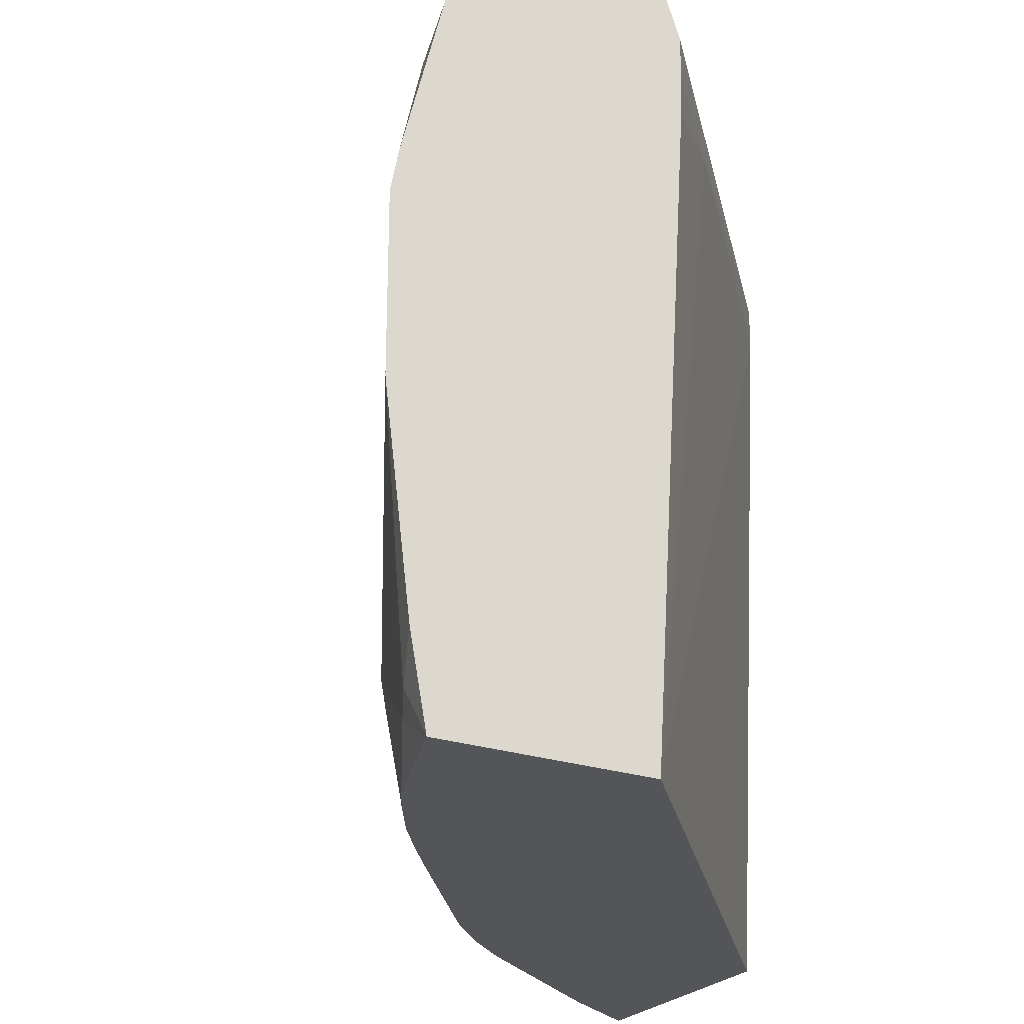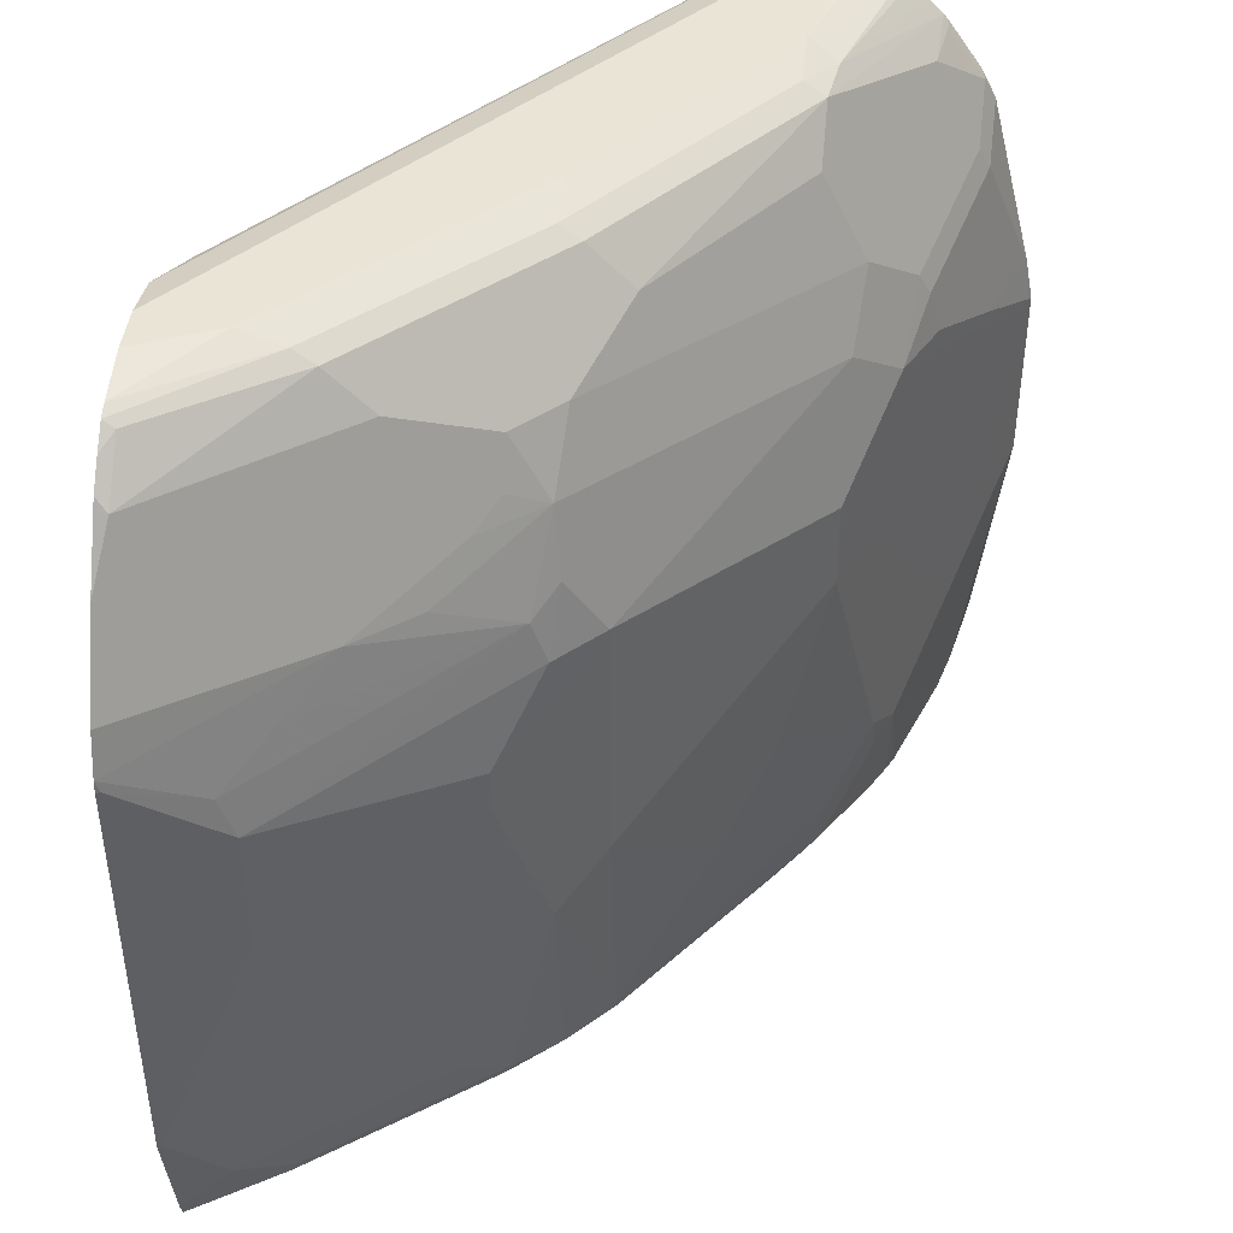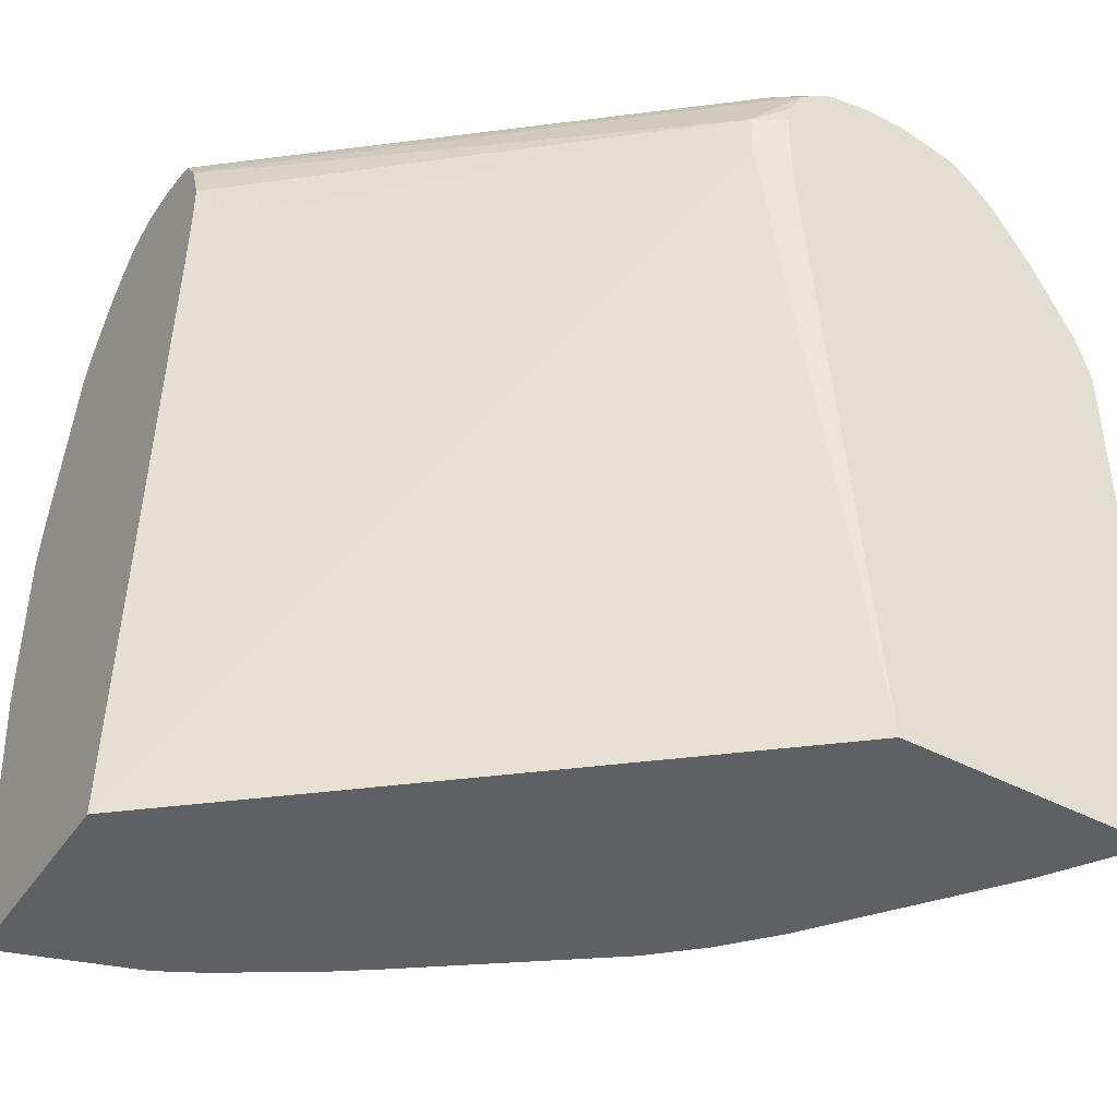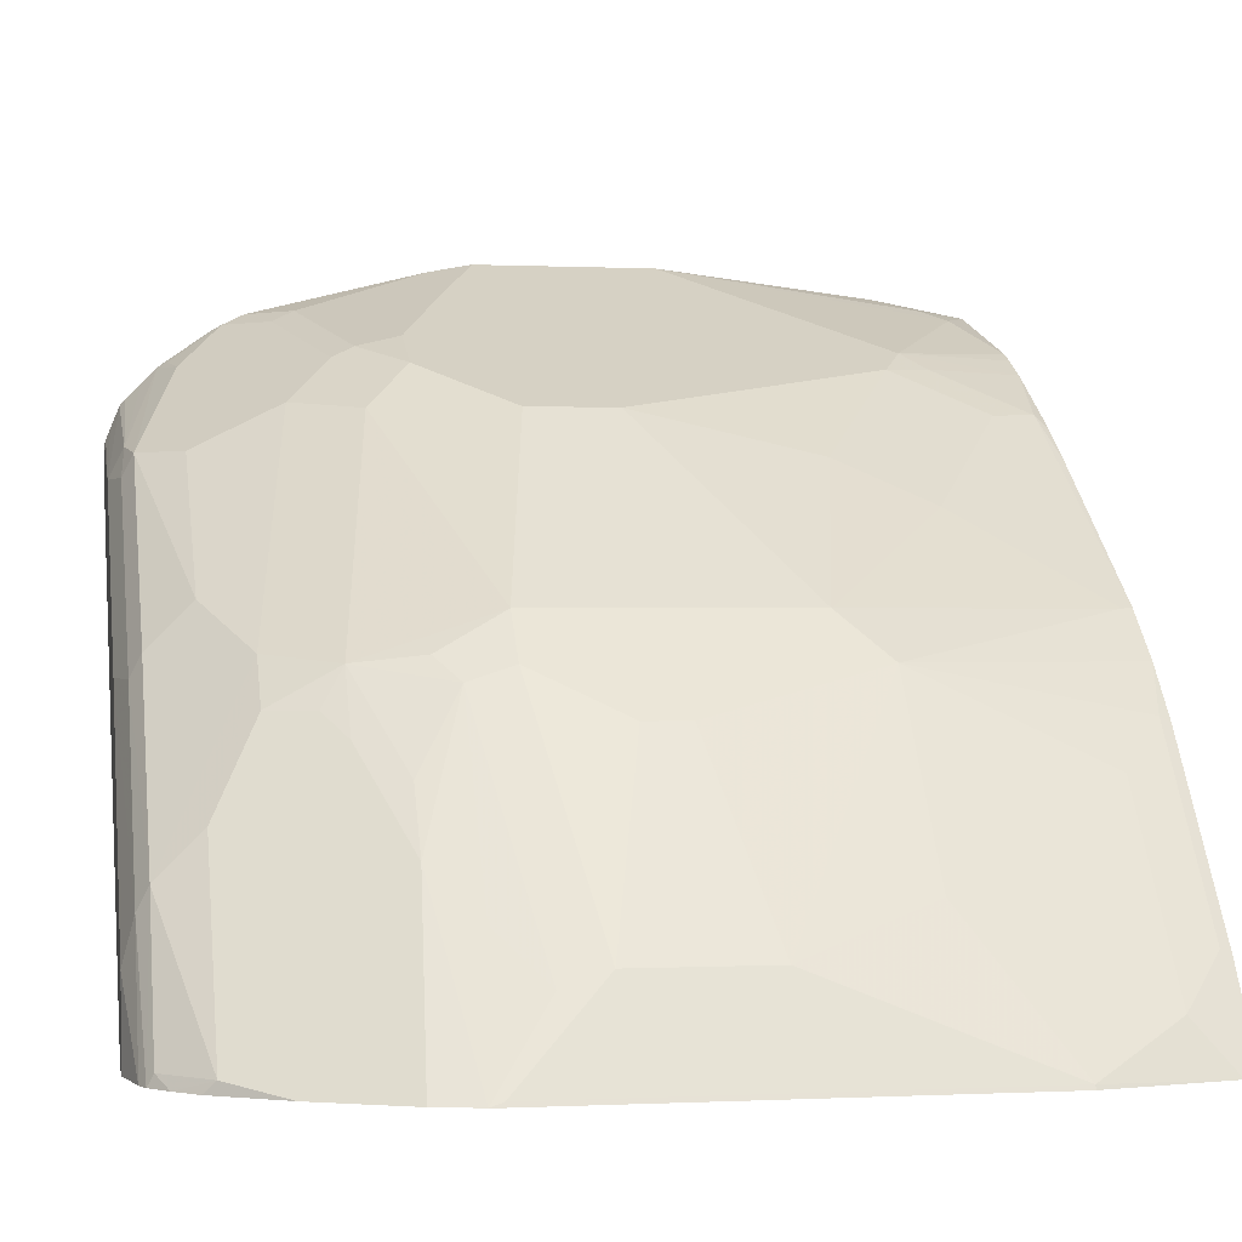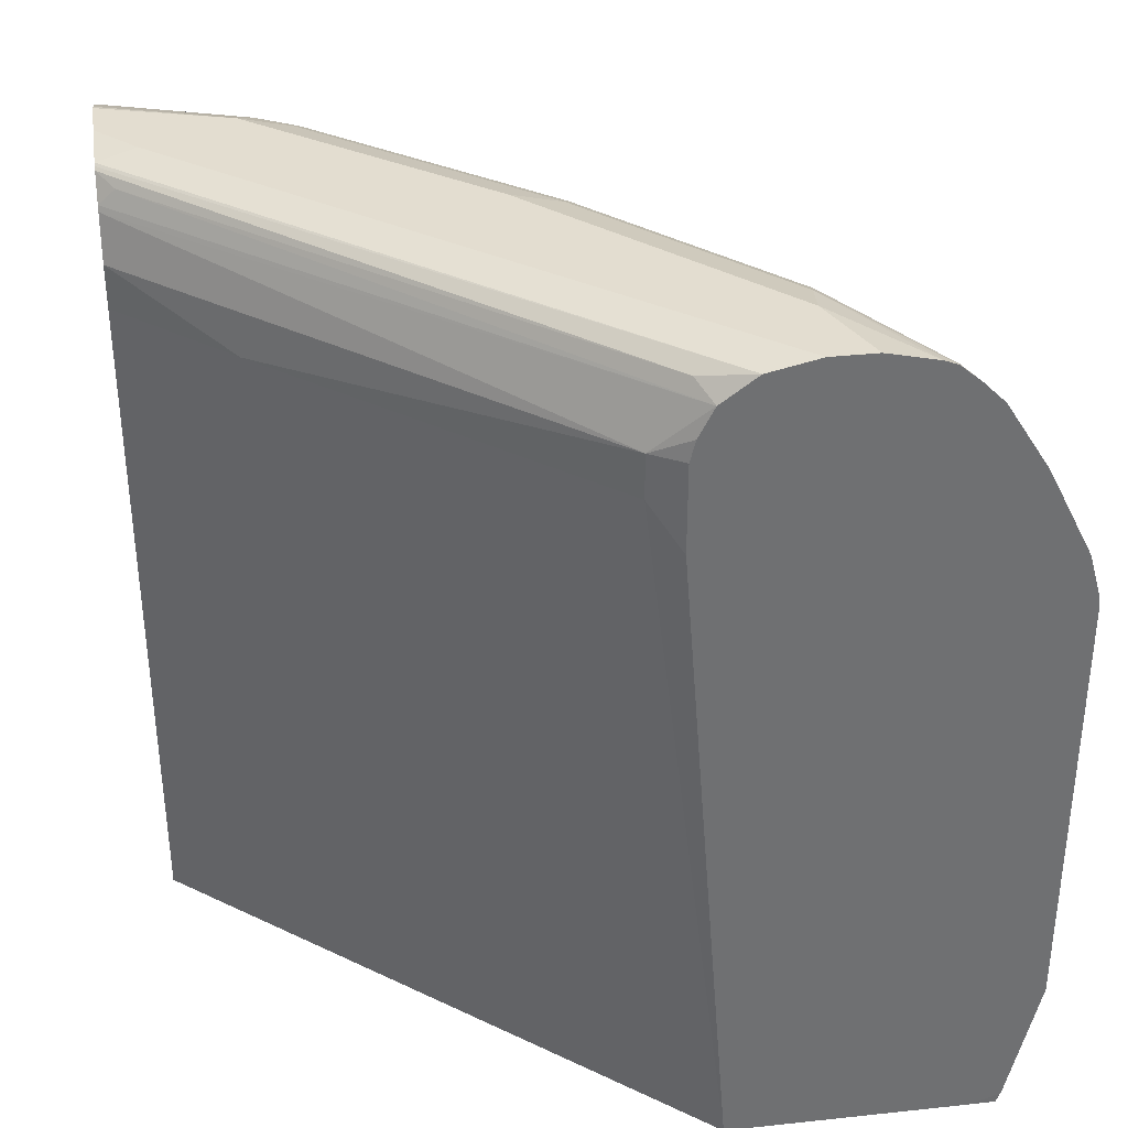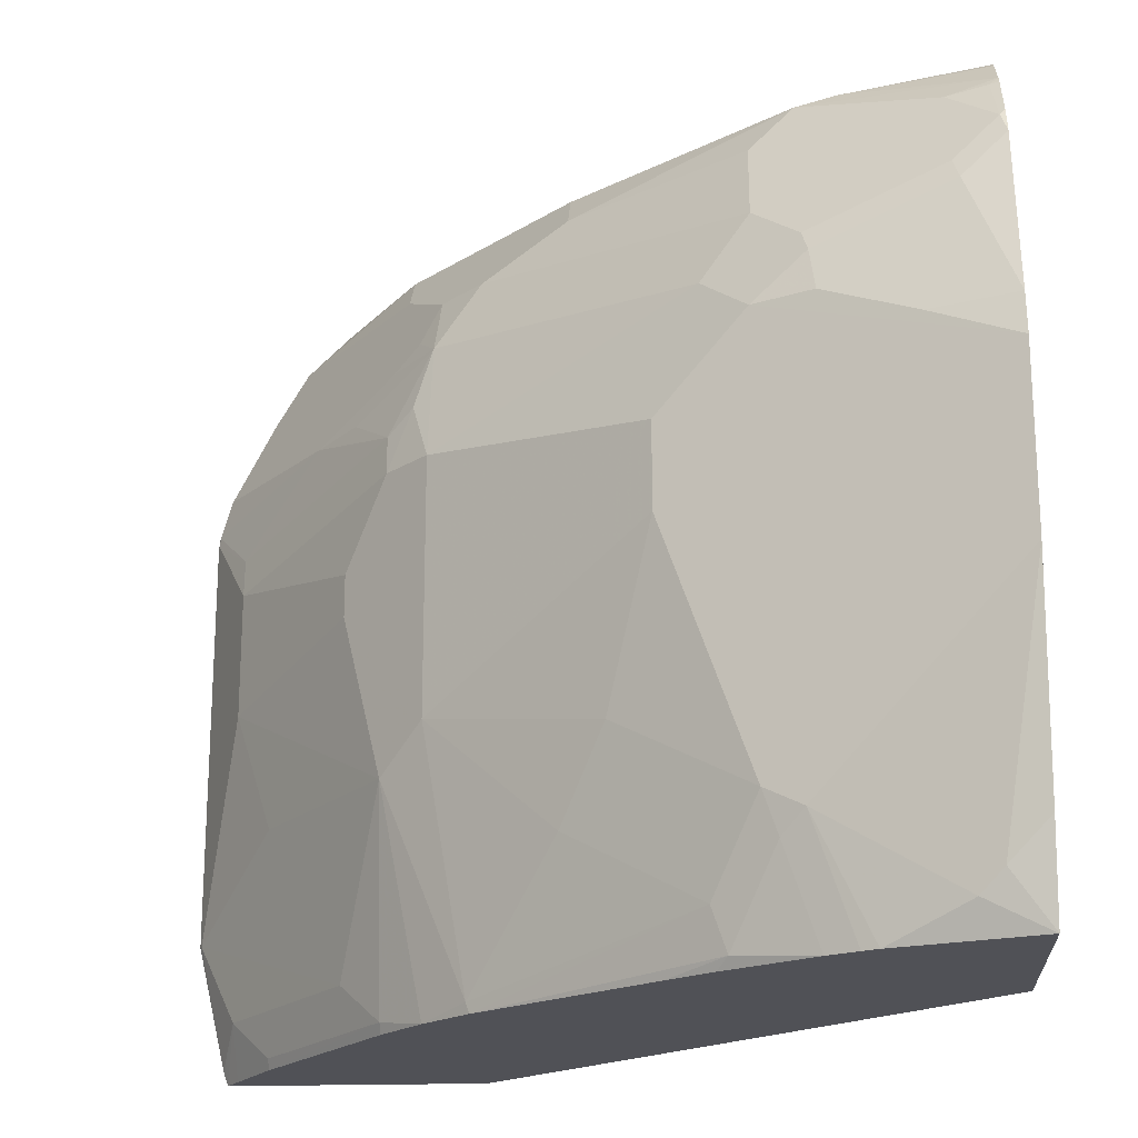
<metadata>
{"format":"obj","ext":"obj","renderer":"f3d","projection":"perspective","resolution":1024,"background":"white","views":[{"elev":-24.5,"azim":60.9,"up":"+Y"},{"elev":43.7,"azim":-83.3,"up":"+Y"},{"elev":-43.6,"azim":148.3,"up":"+Y"},{"elev":0.1,"azim":-100.7,"up":"+Z"},{"elev":35.5,"azim":171.9,"up":"+Y"},{"elev":-20.3,"azim":3.4,"up":"+Y"}]}
</metadata>
<code>
v -0.6449 0.2125 0.5264
v -0.6324 0.1587 0.5264
v -0.644 0.2125 0.5281
v -0.6449 0.4057 0.5264
v -0.6318 0.1564 0.5264
v -0.6247 0.1739 0.5474
v -0.5667 0.1739 0.6247
v -0.5861 0.2125 0.6054
v -0.6054 0.2512 0.5861
v -0.6247 0.3092 0.5668
v -0.6311 0.3092 0.5539
v -0.644 0.4057 0.5281
v -0.6442 0.4111 0.5264
v -0.6313 0.1546 0.5264
v -0.6296 0.1499 0.5264
v -0.6235 0.1499 0.5361
v -0.6054 0.1546 0.5668
v -0.5474 0.1546 0.6441
v -0.5474 0.2512 0.6634
v -0.5667 0.3285 0.6441
v -0.6247 0.3671 0.5668
v -0.6311 0.3671 0.5539
v -0.6255 0.3864 0.5603
v -0.6062 0.4057 0.5796
v -0.5869 0.425 0.599
v -0.639 0.4297 0.5264
v -0.6184 0.1499 0.5264
v -0.605 0.1499 0.5646
v -0.547 0.1499 0.6419
v -0.5281 0.1499 0.6634
v -0.5281 0.2705 0.6826
v -0.5088 0.1546 0.6826
v -0.5667 0.3477 0.6441
v -0.5474 0.3864 0.6634
v -0.5482 0.4057 0.6569
v -0.5667 0.425 0.6247
v -0.5482 0.4444 0.6376
v -0.6243 0.459 0.5264
v -0.5138 0.1499 0.5264
v -0.5072 0.1499 0.6829
v -0.4701 0.2125 0.7213
v -0.4508 0.2512 0.7406
v -0.4315 0.3285 0.76
v -0.5281 0.3864 0.6826
v -0.4122 0.1739 0.76
v -0.5361 0.4154 0.6666
v -0.5281 0.4444 0.6634
v -0.5361 0.454 0.6473
v -0.5265 0.4733 0.6473
v -0.5458 0.4927 0.6086
v -0.6197 0.4684 0.5264
v -0.2922 0.1499 0.7136
v -0.4903 0.4444 0.5264
v -0.4765 0.4637 0.5346
v -0.4299 0.1499 0.7408
v -0.4058 0.1546 0.7608
v -0.3929 0.2125 0.7793
v -0.4058 0.3285 0.7728
v -0.4315 0.3671 0.76
v -0.4122 0.425 0.76
v -0.5072 0.4733 0.6666
v -0.5458 0.512 0.5893
v -0.6038 0.4927 0.5313
v -0.6013 0.4977 0.5264
v -0.2922 0.1499 0.8103
v -0.3414 0.4637 0.6505
v -0.2922 0.4444 0.695
v -0.4903 0.483 0.5264
v -0.4765 0.483 0.5346
v -0.4104 0.1499 0.7549
v -0.372 0.1499 0.7795
v -0.3864 0.1932 0.7801
v -0.3768 0.2029 0.7873
v -0.3381 0.2415 0.8066
v -0.4058 0.3671 0.7728
v -0.3929 0.4057 0.7793
v -0.3913 0.454 0.7632
v -0.3913 0.4927 0.7438
v -0.4685 0.4927 0.6859
v -0.4685 0.512 0.6666
v -0.4661 0.5168 0.6569
v -0.5434 0.5168 0.5796
v -0.5832 0.5145 0.5264
v -0.5844 0.512 0.5313
v -0.592 0.507 0.5264
v -0.3188 0.1643 0.8066
v -0.3525 0.1499 0.7898
v -0.2922 0.1908 0.8178
v -0.3091 0.1739 0.8115
v -0.2922 0.483 0.6943
v -0.2922 0.4637 0.6943
v -0.4927 0.4925 0.5264
v -0.4992 0.5054 0.5264
v -0.2922 0.5023 0.701
v -0.3591 0.1499 0.7865
v -0.2922 0.2874 0.8296
v -0.2922 0.3671 0.8296
v -0.3671 0.4057 0.7921
v -0.3695 0.425 0.7873
v -0.3719 0.4347 0.7825
v -0.3526 0.454 0.7825
v -0.3526 0.4927 0.7632
v -0.3719 0.512 0.7438
v -0.3695 0.5168 0.7342
v -0.4444 0.5217 0.6569
v -0.541 0.5217 0.5603
v -0.5774 0.5168 0.5264
v -0.5146 0.5168 0.5264
v -0.4927 0.512 0.5362
v -0.2995 0.512 0.7004
v -0.2922 0.5047 0.7022
v -0.2922 0.3864 0.826
v -0.3285 0.3864 0.8115
v -0.3309 0.4057 0.8066
v -0.3116 0.4444 0.8066
v -0.314 0.454 0.8018
v -0.2947 0.4733 0.8018
v -0.3542 0.5152 0.7471
v -0.314 0.4927 0.7825
v -0.2922 0.4999 0.7837
v -0.3478 0.5217 0.7342
v -0.5556 0.5217 0.5264
v -0.5363 0.5217 0.5264
v -0.2922 0.5174 0.7128
v -0.2922 0.5166 0.7111
v -0.2922 0.5156 0.7094
v -0.2922 0.4637 0.8066
v -0.2923 0.4637 0.8066
v -0.2922 0.4733 0.8018
v -0.2922 0.4766 0.8002
v -0.2922 0.49 0.7908
v -0.2963 0.4959 0.7857
v -0.2922 0.5066 0.7771
v -0.2922 0.5132 0.7704
v -0.2922 0.5155 0.7675
v -0.2922 0.497 0.786
v -0.2922 0.5217 0.7511
v -0.2922 0.5192 0.7583
v -0.2922 0.5211 0.7535
v -0.3091 0.5217 0.7149
v -0.2922 0.5217 0.7318
f 68 92 69
f 66 91 67
f 66 90 91
f 66 69 90
f 65 89 86
f 63 85 64
f 65 86 87
f 63 84 85
f 62 84 63
f 62 83 84
f 69 92 93
f 62 81 82
f 62 82 83
f 65 88 89
f 69 93 94
f 75 97 76
f 71 95 73
f 77 100 101
f 62 80 81
f 77 102 78
f 77 101 102
f 76 97 98
f 76 99 100
f 69 94 90
f 76 98 99
f 74 96 97
f 74 86 96
f 73 86 74
f 73 87 86
f 73 95 87
f 71 73 72
f 74 97 75
f 61 80 62
f 52 127 112
f 61 78 79
f 78 102 103
f 52 139 138
f 52 138 135
f 52 135 134
f 52 134 133
f 52 133 120
f 52 120 136
f 52 136 131
f 52 131 130
f 52 130 129
f 52 129 127
f 52 112 97
f 52 97 96
f 52 96 88
f 52 88 65
f 53 68 69
f 53 69 54
f 61 77 78
f 60 77 61
f 60 100 77
f 60 76 100
f 59 76 60
f 59 75 76
f 61 79 80
f 58 74 75
f 57 73 58
f 57 72 73
f 56 71 72
f 56 70 71
f 55 70 56
f 54 69 66
f 58 73 74
f 78 103 79
f 112 128 115
f 80 103 104
f 105 122 106
f 106 122 107
f 108 123 124
f 108 124 125
f 108 125 126
f 108 126 109
f 109 126 110
f 110 126 111
f 112 114 113
f 112 127 128
f 112 115 114
f 115 128 117
f 115 117 116
f 117 128 129
f 117 129 130
f 117 130 131
f 117 131 132
f 52 137 139
f 131 136 132
f 127 129 128
f 124 140 141
f 123 140 124
f 121 139 137
f 105 123 122
f 121 138 139
f 119 132 120
f 118 135 121
f 118 134 135
f 118 133 134
f 118 120 133
f 117 132 119
f 121 135 138
f 79 103 80
f 105 140 123
f 105 137 141
f 80 104 81
f 81 104 121
f 81 121 105
f 81 105 82
f 82 105 106
f 82 106 107
f 82 107 83
f 83 85 84
f 86 89 96
f 88 96 89
f 93 108 109
f 93 109 110
f 93 110 111
f 93 111 94
f 97 112 113
f 97 113 98
f 98 113 114
f 105 121 137
f 104 118 121
f 103 120 118
f 103 119 120
f 103 118 104
f 102 119 103
f 105 141 140
f 102 117 119
f 100 117 101
f 100 116 117
f 99 116 100
f 99 115 116
f 99 114 115
f 98 114 99
f 101 117 102
f 52 141 137
f 120 132 136
f 52 125 124
f 6 14 15
f 6 15 16
f 6 16 17
f 6 17 18
f 6 18 7
f 7 18 19
f 7 19 8
f 9 19 10
f 10 19 20
f 10 20 33
f 10 33 21
f 10 21 22
f 10 22 11
f 12 22 21
f 12 21 23
f 12 23 13
f 13 23 24
f 15 30 29
f 15 40 30
f 15 55 40
f 15 70 55
f 15 71 70
f 15 95 71
f 5 14 6
f 15 87 95
f 15 52 65
f 15 39 52
f 15 27 39
f 14 27 15
f 13 25 26
f 13 24 25
f 15 65 87
f 15 29 28
f 4 12 13
f 3 10 11
f 1 2 3
f 1 3 12
f 1 12 4
f 1 4 13
f 1 13 26
f 1 26 38
f 1 38 51
f 52 124 141
f 1 51 64
f 1 64 85
f 1 85 83
f 1 83 107
f 1 107 122
f 1 122 123
f 1 123 108
f 1 108 93
f 1 93 92
f 3 9 10
f 3 19 9
f 3 8 19
f 3 7 8
f 3 6 7
f 2 6 3
f 3 22 12
f 2 5 6
f 1 14 5
f 1 27 14
f 1 39 27
f 1 53 39
f 1 68 53
f 1 92 68
f 1 5 2
f 15 28 16
f 3 11 22
f 17 28 18
f 39 53 54
f 39 54 52
f 40 55 56
f 40 56 45
f 41 45 42
f 42 45 57
f 42 57 43
f 43 57 58
f 43 58 75
f 43 75 59
f 44 59 60
f 44 60 47
f 44 47 46
f 45 56 72
f 47 61 49
f 47 49 48
f 47 60 61
f 16 28 17
f 52 126 125
f 52 111 126
f 52 94 111
f 52 90 94
f 52 91 90
f 37 51 38
f 52 67 91
f 52 54 66
f 51 63 64
f 50 61 62
f 50 63 51
f 50 62 63
f 49 61 50
f 52 66 67
f 37 50 51
f 45 72 57
f 37 48 49
f 25 36 37
f 25 35 36
f 24 35 25
f 23 35 24
f 21 35 23
f 21 33 34
f 20 44 33
f 20 31 44
f 19 32 31
f 19 30 32
f 19 31 20
f 18 30 19
f 18 29 30
f 37 49 50
f 18 28 29
f 25 37 38
f 25 38 26
f 21 34 35
f 30 40 32
f 36 47 37
f 35 47 36
f 35 46 47
f 34 46 35
f 34 44 46
f 33 44 34
f 32 45 41
f 37 47 48
f 31 59 44
f 31 43 59
f 31 42 43
f 31 41 42
f 31 32 41
f 32 40 45

</code>
